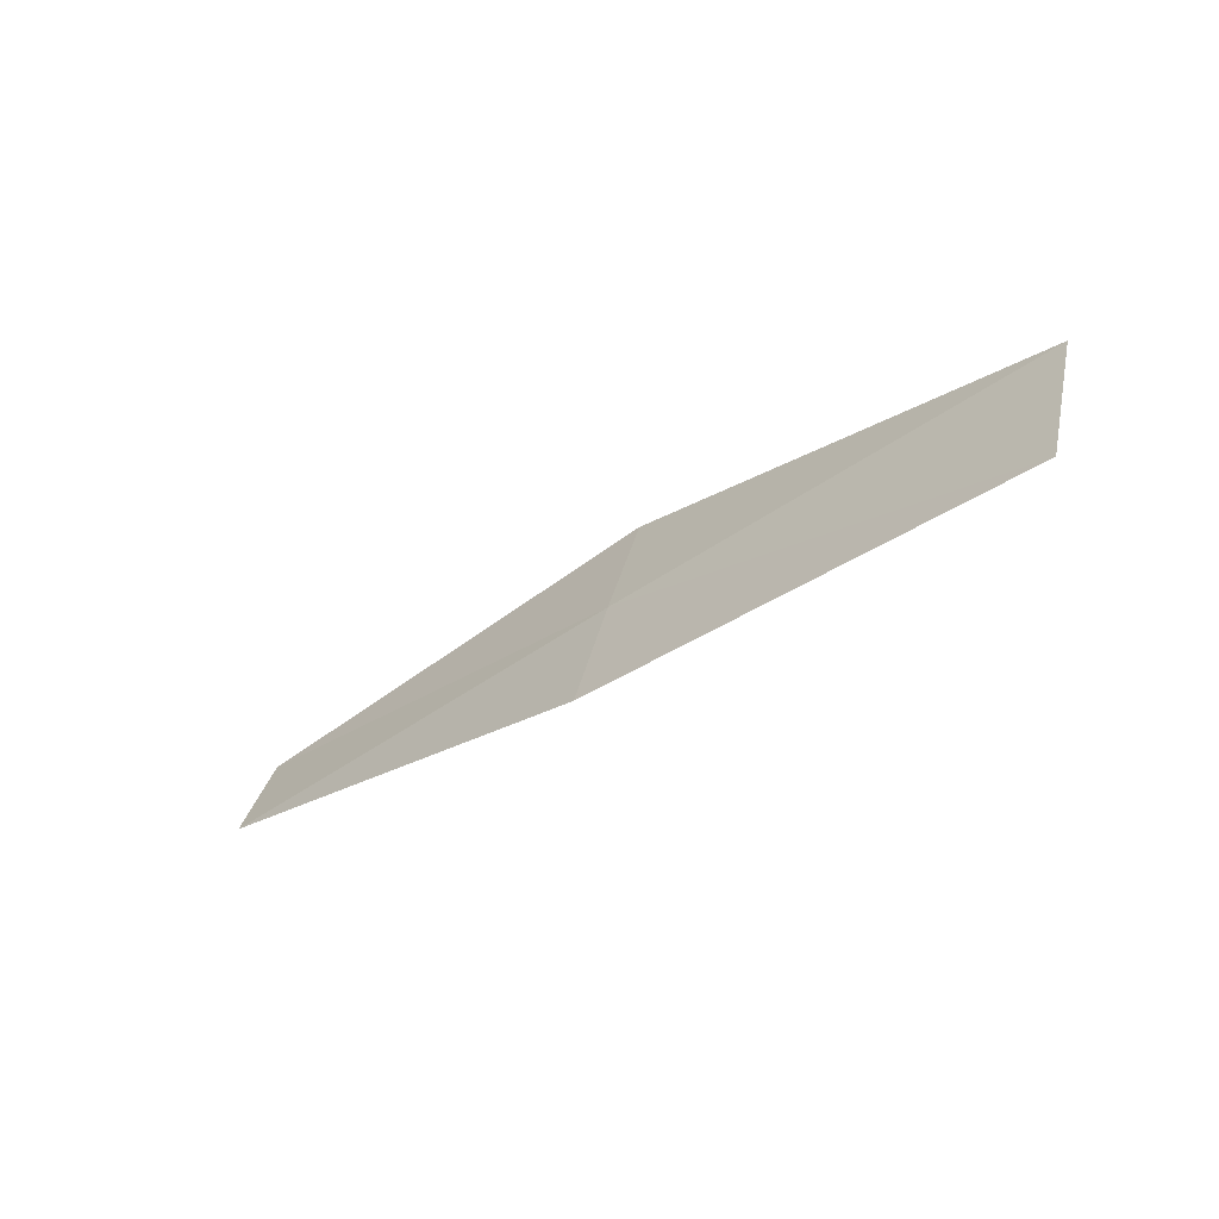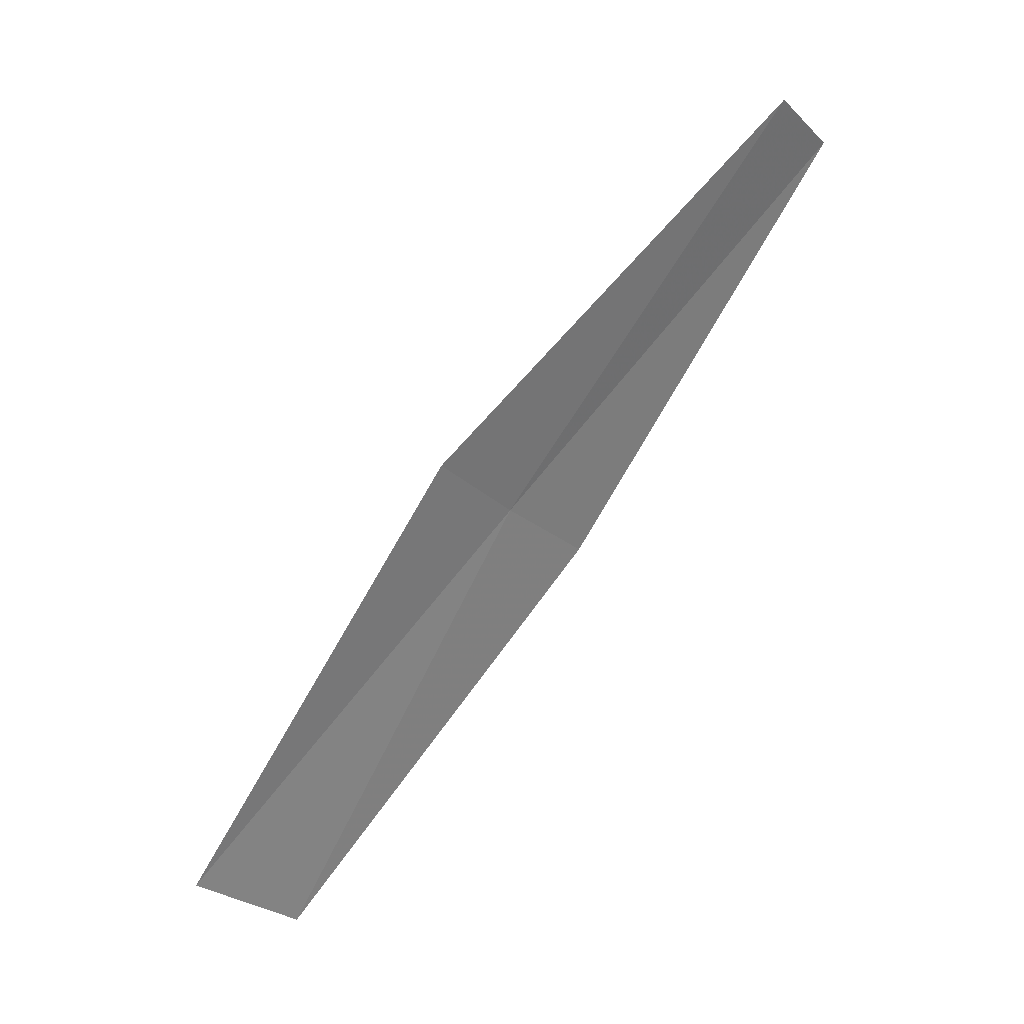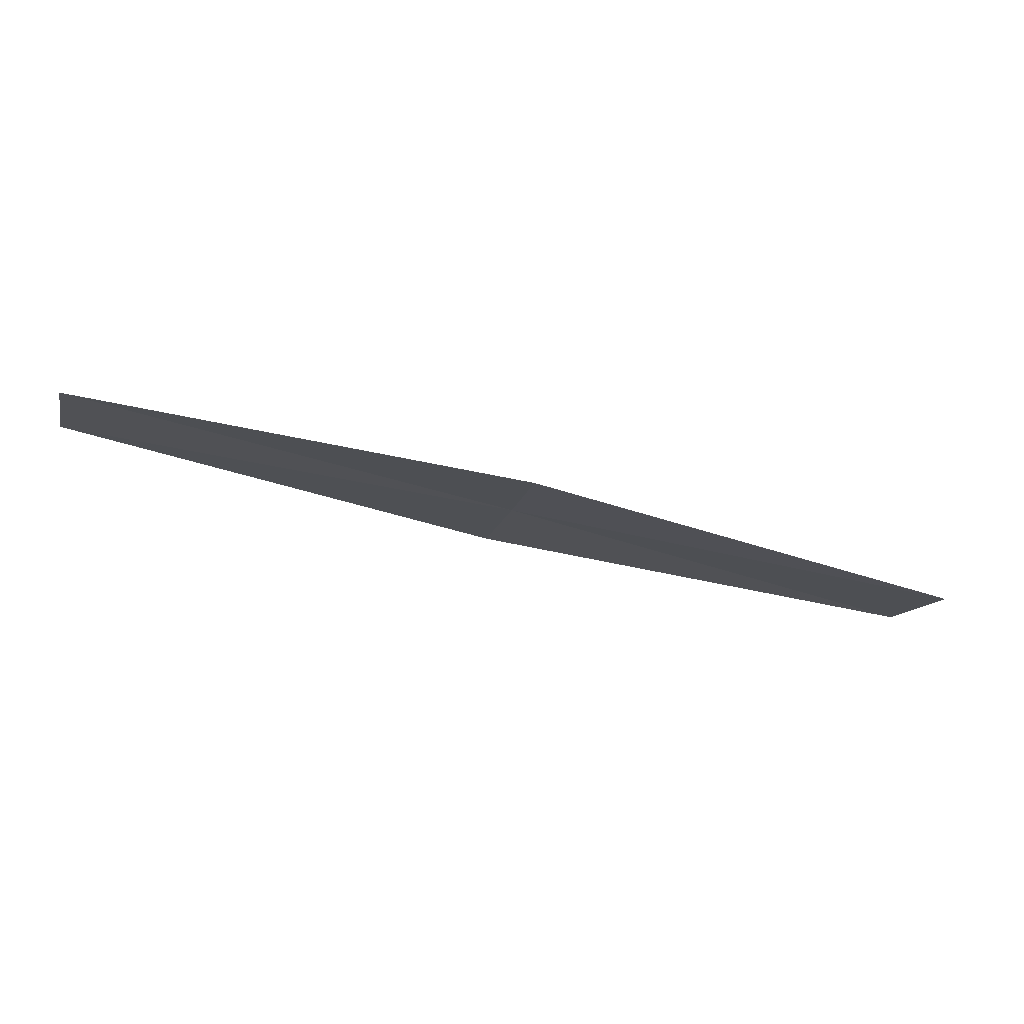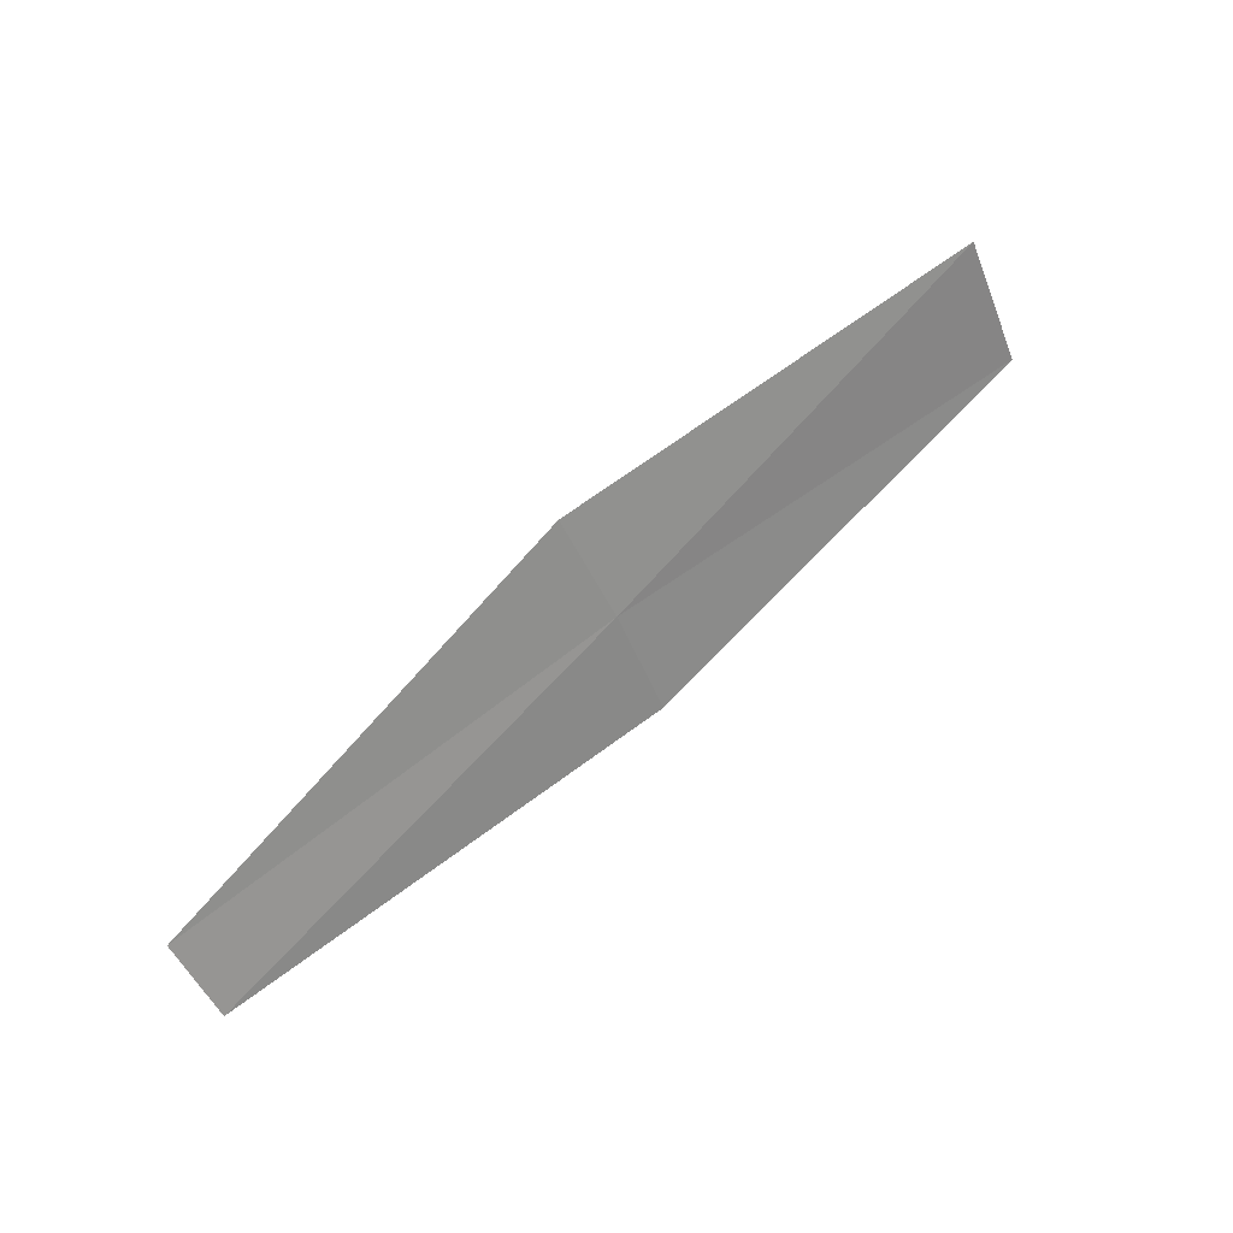
<metadata>
{"format":"obj","ext":"obj","renderer":"f3d","projection":"perspective","resolution":1024,"background":"white","views":[{"elev":-21.6,"azim":70.6,"up":"+Y"},{"elev":-51.7,"azim":-122.0,"up":"+Z"},{"elev":-77.8,"azim":14.4,"up":"+Y"},{"elev":60.1,"azim":-11.5,"up":"+Y"}]}
</metadata>
<code>
v 4.918 1.529 38.36
v 6.18 1.499 37.74
v 5.021 1.218 38.49
v 6.052 1.882 37.61
v 4.795 1.832 38.22
v 3.748 1.165 39.1
v 3.656 1.397 38.98
f 1 3 2
f 1 2 4
f 1 4 5
f 1 6 3
f 1 7 6
f 1 5 7

</code>
